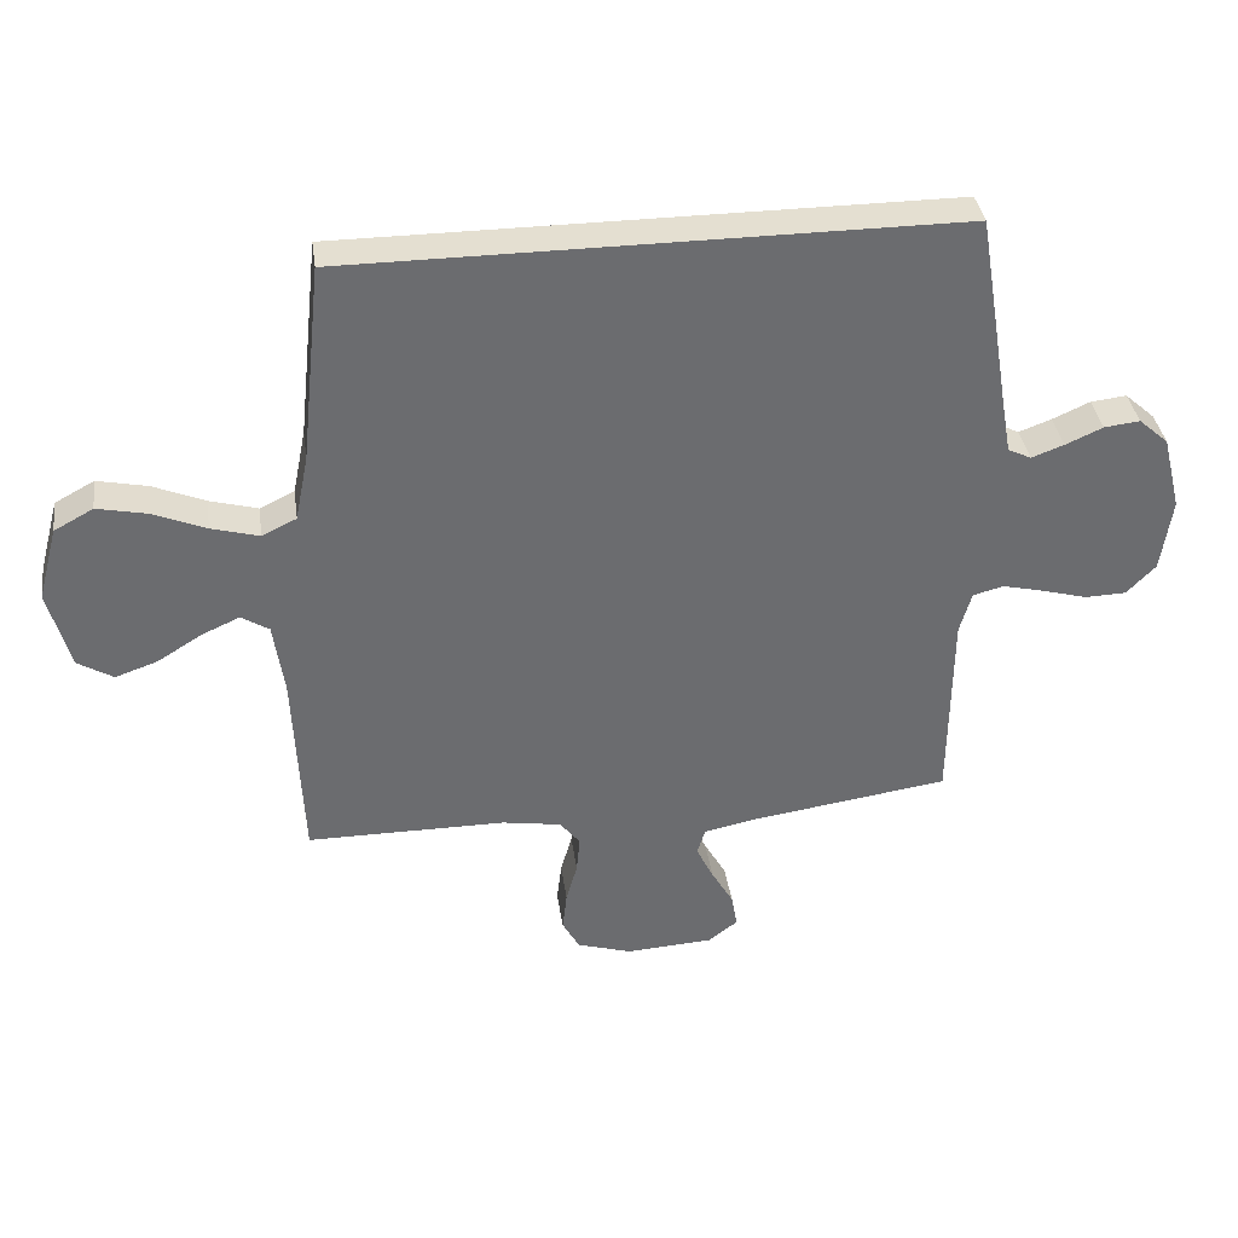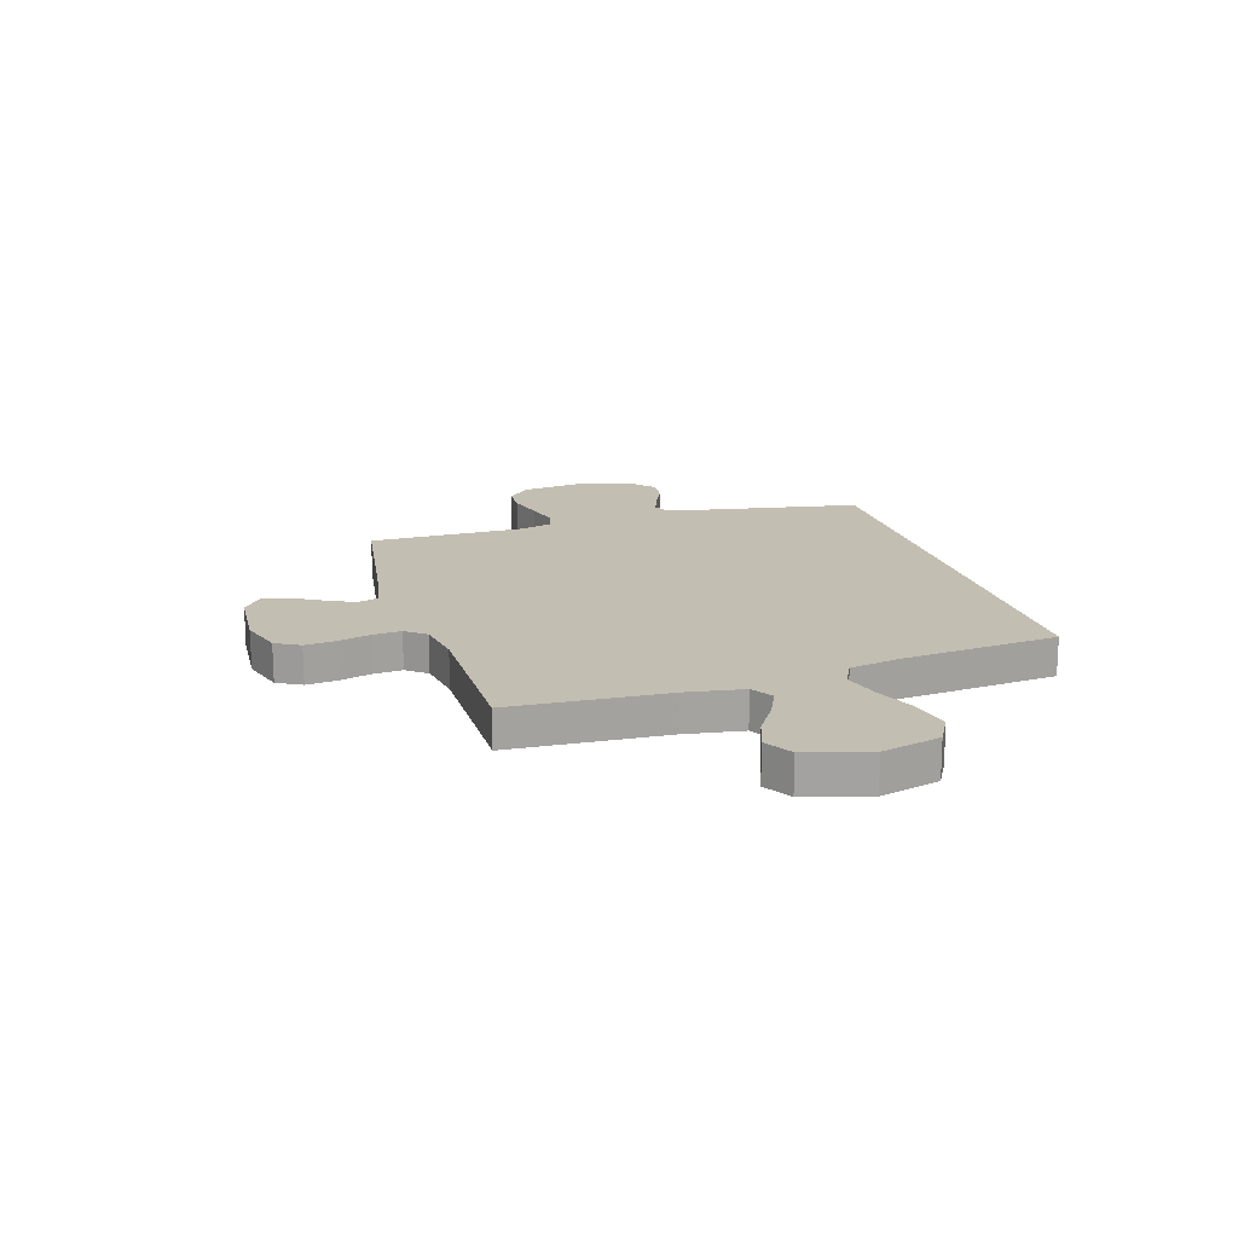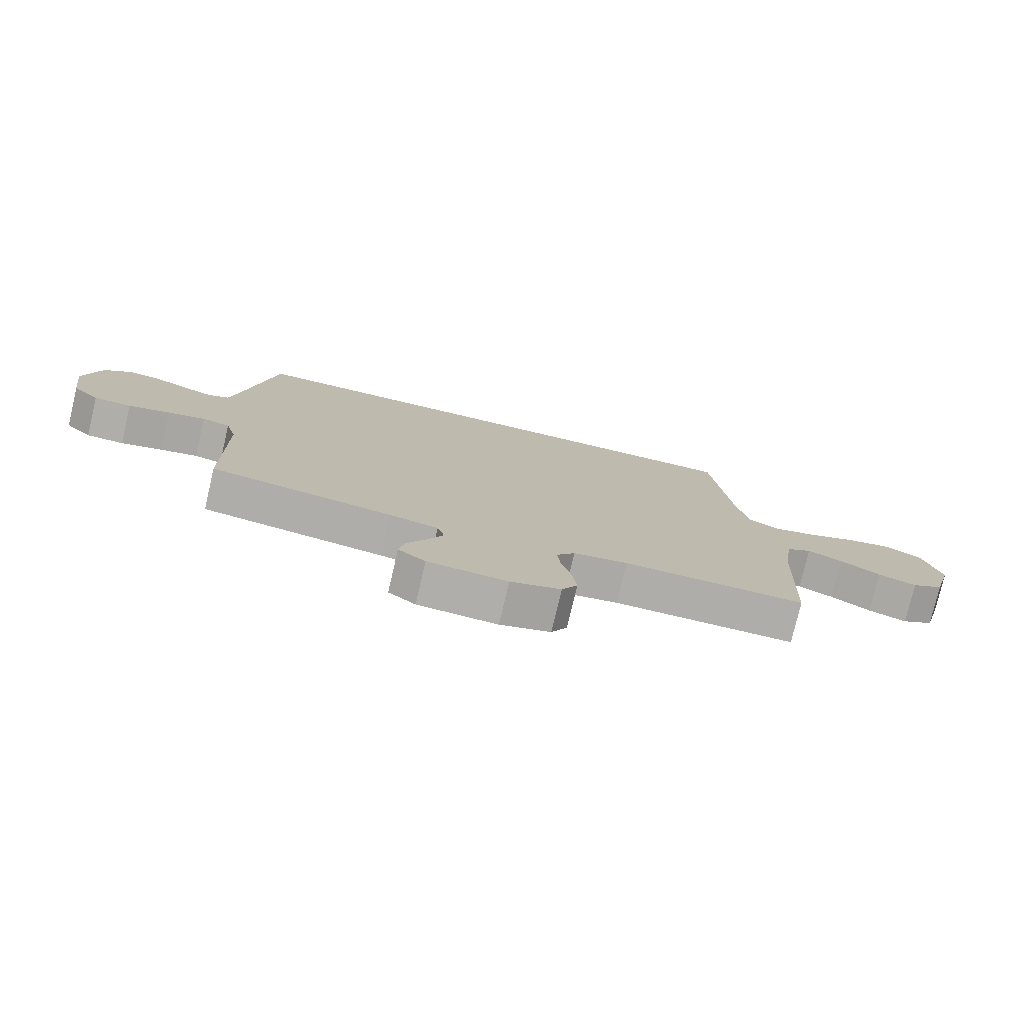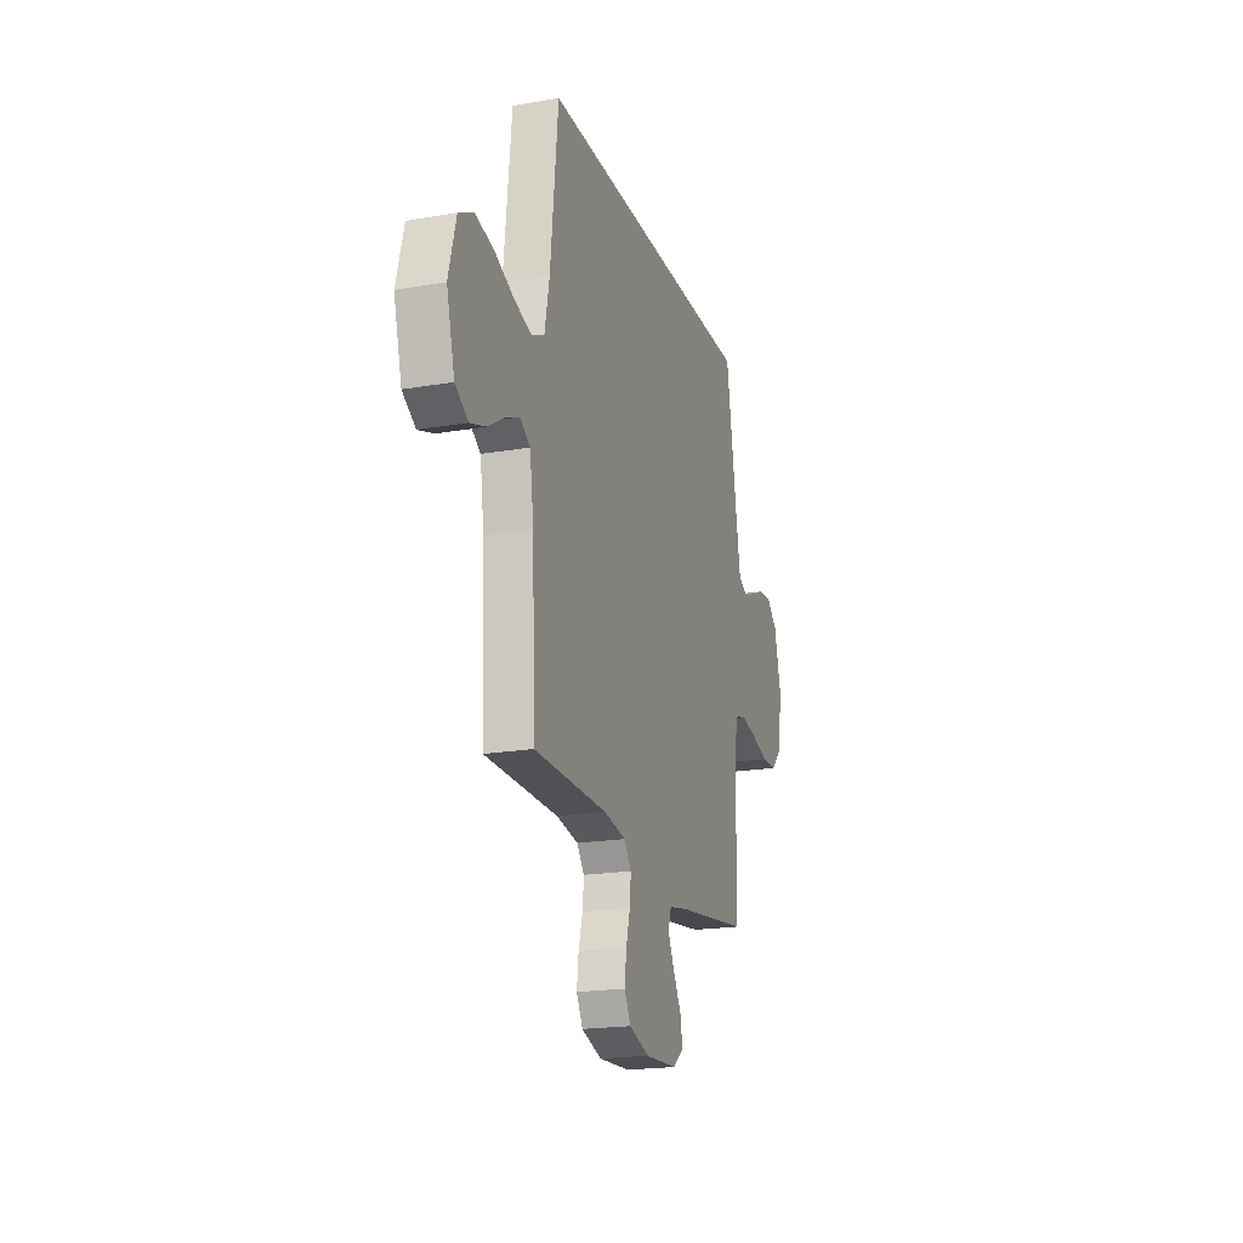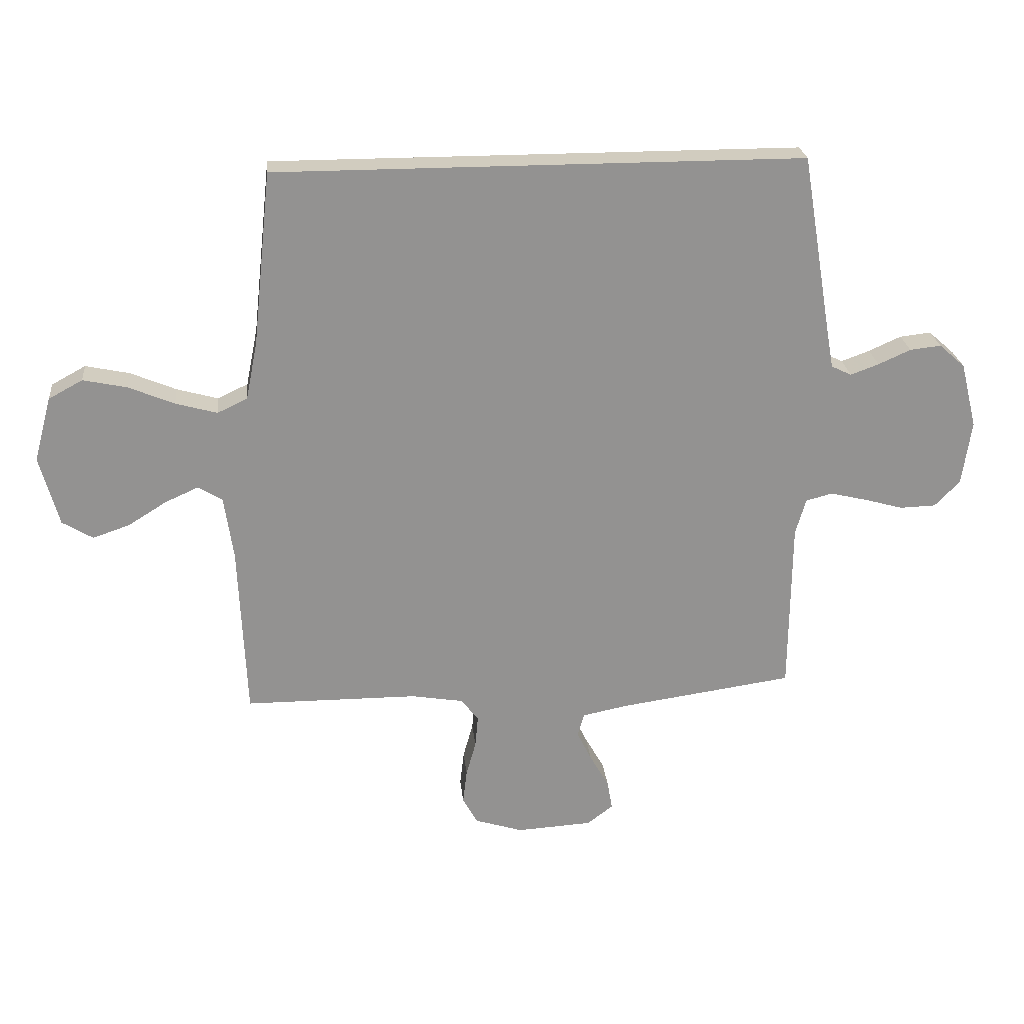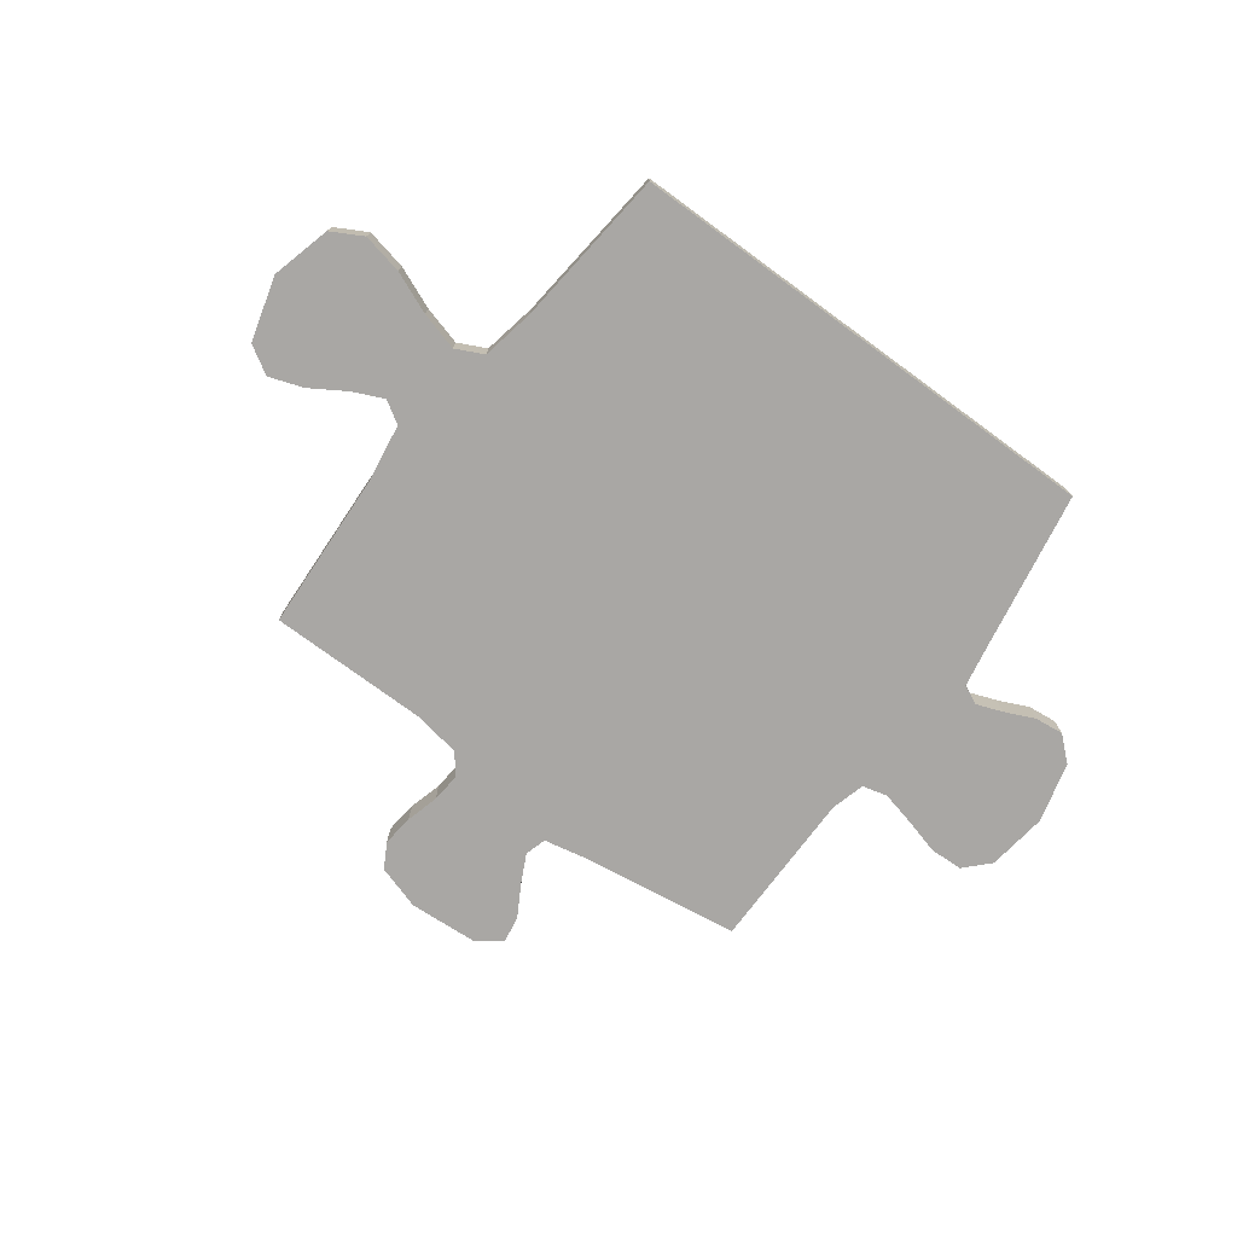
<metadata>
{"format":"obj","ext":"obj","renderer":"f3d","projection":"perspective","resolution":1024,"background":"white","views":[{"elev":36.7,"azim":-8.1,"up":"+Z"},{"elev":17.5,"azim":-106.5,"up":"+Y"},{"elev":-77.4,"azim":166.8,"up":"+Z"},{"elev":-20.1,"azim":-72.6,"up":"+Z"},{"elev":24.0,"azim":-5.7,"up":"+Z"},{"elev":-74.8,"azim":-36.2,"up":"+Y"}]}
</metadata>
<code>
v 0.489 0.07 0.5
v 0.539 0.07 0.2
v 0.553 0.07 0.121
v 0.588 0.07 0.104
v 0.637 0.07 0.122
v 0.693 0.07 0.147
v 0.747 0.07 0.153
v 0.792 0.07 0.113
v 0.82 0.07 0
v 0.804 0.07 -0.112
v 0.76 0.07 -0.157
v 0.698 0.07 -0.159
v 0.63 0.07 -0.14
v 0.567 0.07 -0.125
v 0.521 0.07 -0.137
v 0.503 0.07 -0.2
v 0.5 0.07 -0.5
v 0.2 0.07 -0.543
v 0.12 0.07 -0.559
v 0.108 0.07 -0.599
v 0.134 0.07 -0.652
v 0.167 0.07 -0.71
v 0.176 0.07 -0.761
v 0.131 0.07 -0.795
v 0 0.07 -0.803
v -0.083 0.07 -0.777
v -0.109 0.07 -0.73
v -0.102 0.07 -0.671
v -0.085 0.07 -0.61
v -0.08 0.07 -0.555
v -0.11 0.07 -0.516
v -0.2 0.07 -0.501
v -0.5 0.07 -0.5
v -0.513 0.07 -0.2
v -0.529 0.07 -0.09
v -0.571 0.07 -0.064
v -0.629 0.07 -0.09
v -0.695 0.07 -0.131
v -0.759 0.07 -0.153
v -0.812 0.07 -0.121
v -0.845 0.07 0
v -0.815 0.07 0.112
v -0.756 0.07 0.144
v -0.68 0.07 0.128
v -0.601 0.07 0.095
v -0.529 0.07 0.075
v -0.477 0.07 0.1
v -0.457 0.07 0.2
v -0.425 0.07 0.5
v 0.489 0 0.5
v 0.539 0 0.2
v 0.553 0 0.121
v 0.588 0 0.104
v 0.637 0 0.122
v 0.693 0 0.147
v 0.747 0 0.153
v 0.792 0 0.113
v 0.82 0 0
v 0.804 0 -0.112
v 0.76 0 -0.157
v 0.698 0 -0.159
v 0.63 0 -0.14
v 0.567 0 -0.125
v 0.521 0 -0.137
v 0.503 0 -0.2
v 0.5 0 -0.5
v 0.2 0 -0.543
v 0.12 0 -0.559
v 0.108 0 -0.599
v 0.134 0 -0.652
v 0.167 0 -0.71
v 0.176 0 -0.761
v 0.131 0 -0.795
v 0 0 -0.803
v -0.083 0 -0.777
v -0.109 0 -0.73
v -0.102 0 -0.671
v -0.085 0 -0.61
v -0.08 0 -0.555
v -0.11 0 -0.516
v -0.2 0 -0.501
v -0.5 0 -0.5
v -0.513 0 -0.2
v -0.529 0 -0.09
v -0.571 0 -0.064
v -0.629 0 -0.09
v -0.695 0 -0.131
v -0.759 0 -0.153
v -0.812 0 -0.121
v -0.845 0 0
v -0.815 0 0.112
v -0.756 0 0.144
v -0.68 0 0.128
v -0.601 0 0.095
v -0.529 0 0.075
v -0.477 0 0.1
v -0.457 0 0.2
v -0.425 0 0.5
f 48 49 1 2
f 47 48 2 3
f 46 47 3 4
f 43 44 45
f 42 43 45
f 41 42 45
f 40 41 45
f 39 40 45
f 38 39 45
f 37 38 45
f 36 37 45 46
f 35 36 46 4
f 32 33 34
f 34 35 4
f 32 34 4
f 31 32 4
f 27 28 29
f 26 27 29
f 25 26 29
f 24 25 29
f 23 24 29
f 22 23 29
f 21 22 29
f 20 21 29 30
f 19 20 30 31
f 16 17 18
f 19 31 4
f 18 19 4
f 16 18 4
f 15 16 4
f 11 12 13
f 10 11 13
f 9 10 13
f 8 9 13
f 7 8 13
f 6 7 13
f 5 6 13
f 5 13 14
f 4 5 14 15
f 51 50 98 97
f 52 51 97 96
f 53 52 96 95
f 94 93 92
f 94 92 91
f 94 91 90
f 94 90 89
f 94 89 88
f 94 88 87
f 94 87 86
f 95 94 86 85
f 53 95 85 84
f 83 82 81
f 53 84 83
f 53 83 81
f 53 81 80
f 78 77 76
f 78 76 75
f 78 75 74
f 78 74 73
f 78 73 72
f 78 72 71
f 78 71 70
f 79 78 70 69
f 80 79 69 68
f 67 66 65
f 53 80 68
f 53 68 67
f 53 67 65
f 53 65 64
f 62 61 60
f 62 60 59
f 62 59 58
f 62 58 57
f 62 57 56
f 62 56 55
f 62 55 54
f 63 62 54
f 64 63 54 53
f 1 50 51 2
f 2 51 52 3
f 3 52 53 4
f 4 53 54 5
f 5 54 55 6
f 6 55 56 7
f 7 56 57 8
f 8 57 58 9
f 9 58 59 10
f 10 59 60 11
f 11 60 61 12
f 12 61 62 13
f 13 62 63 14
f 14 63 64 15
f 15 64 65 16
f 16 65 66 17
f 17 66 67 18
f 18 67 68 19
f 19 68 69 20
f 20 69 70 21
f 21 70 71 22
f 22 71 72 23
f 23 72 73 24
f 24 73 74 25
f 25 74 75 26
f 26 75 76 27
f 27 76 77 28
f 28 77 78 29
f 29 78 79 30
f 30 79 80 31
f 31 80 81 32
f 32 81 82 33
f 33 82 83 34
f 34 83 84 35
f 35 84 85 36
f 36 85 86 37
f 37 86 87 38
f 38 87 88 39
f 39 88 89 40
f 40 89 90 41
f 41 90 91 42
f 42 91 92 43
f 43 92 93 44
f 44 93 94 45
f 45 94 95 46
f 46 95 96 47
f 47 96 97 48
f 48 97 98 49
f 49 98 50 1

</code>
